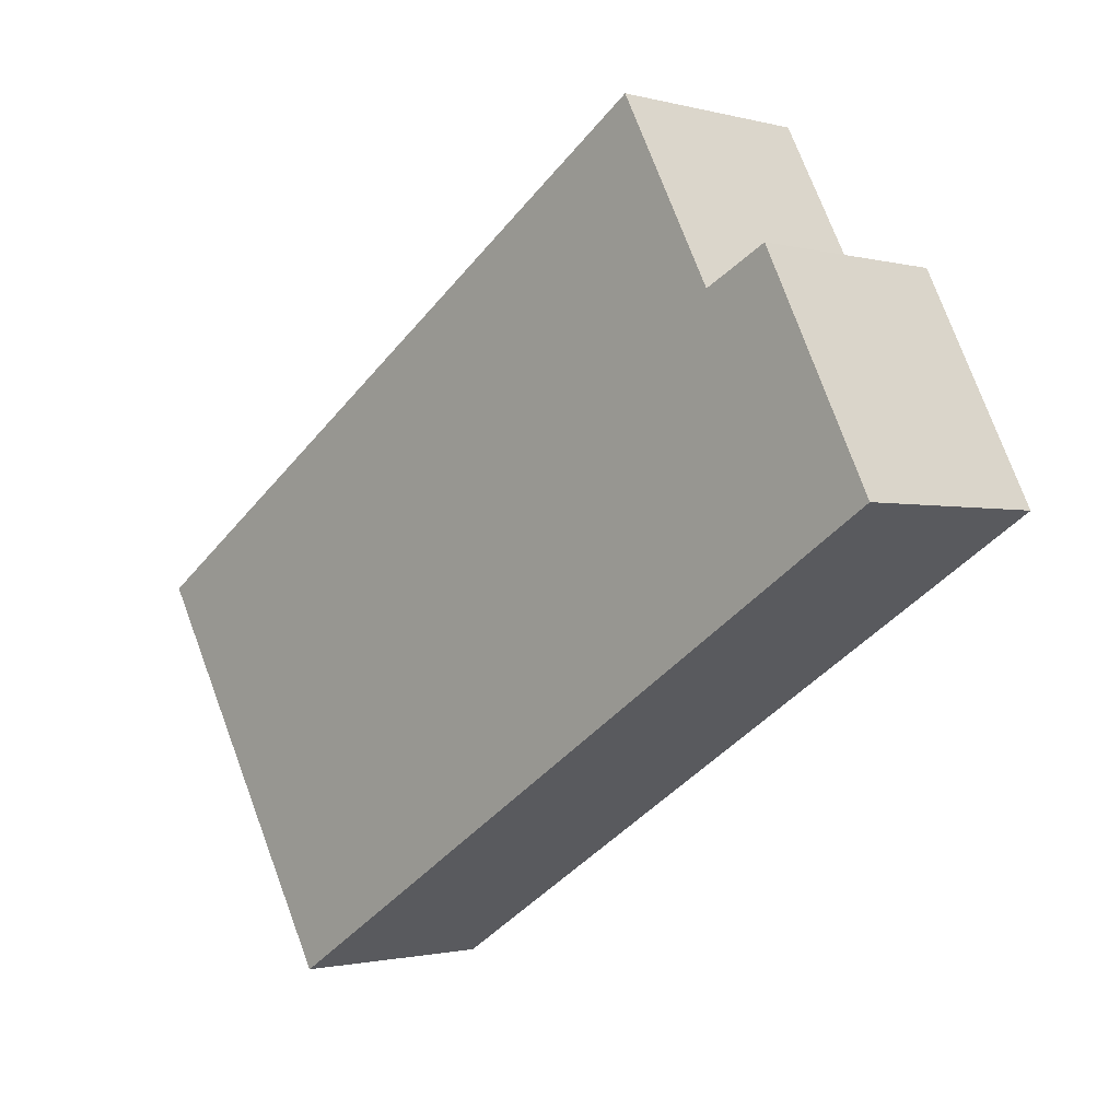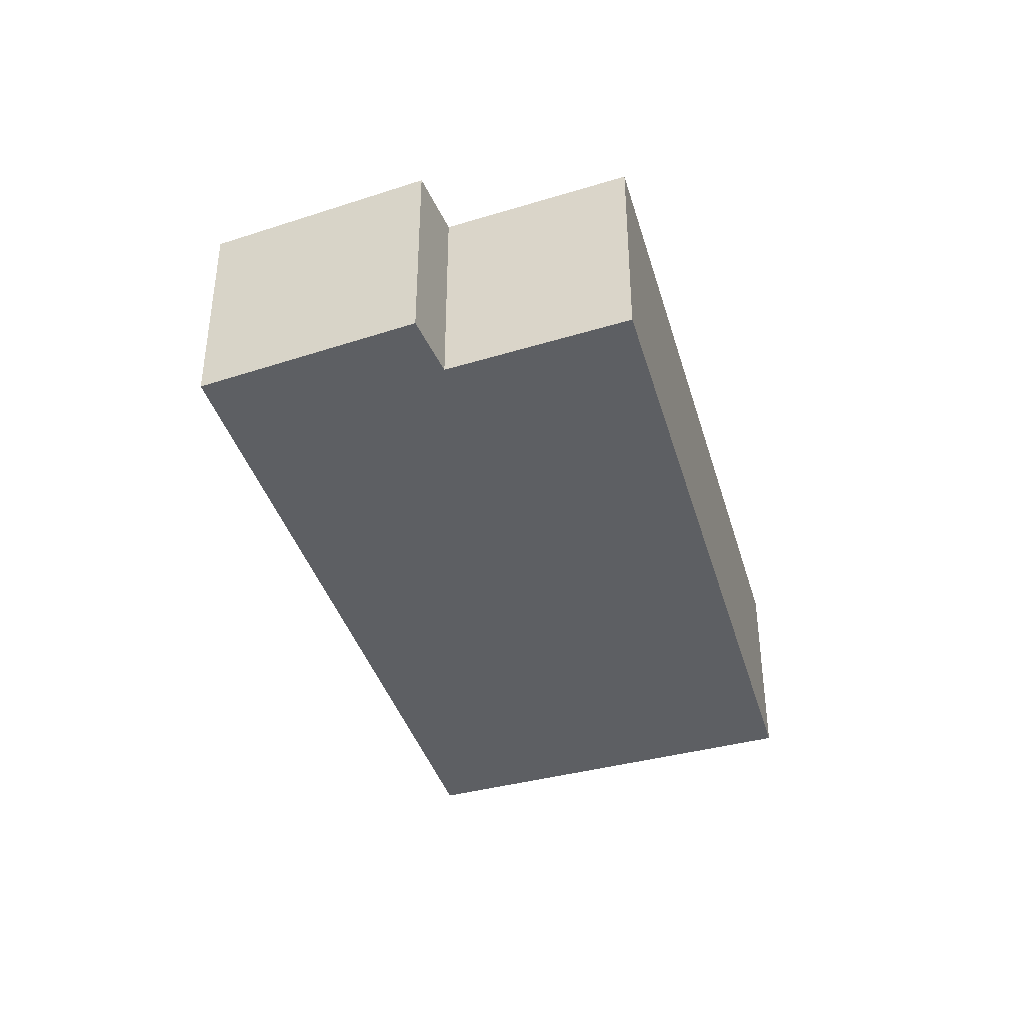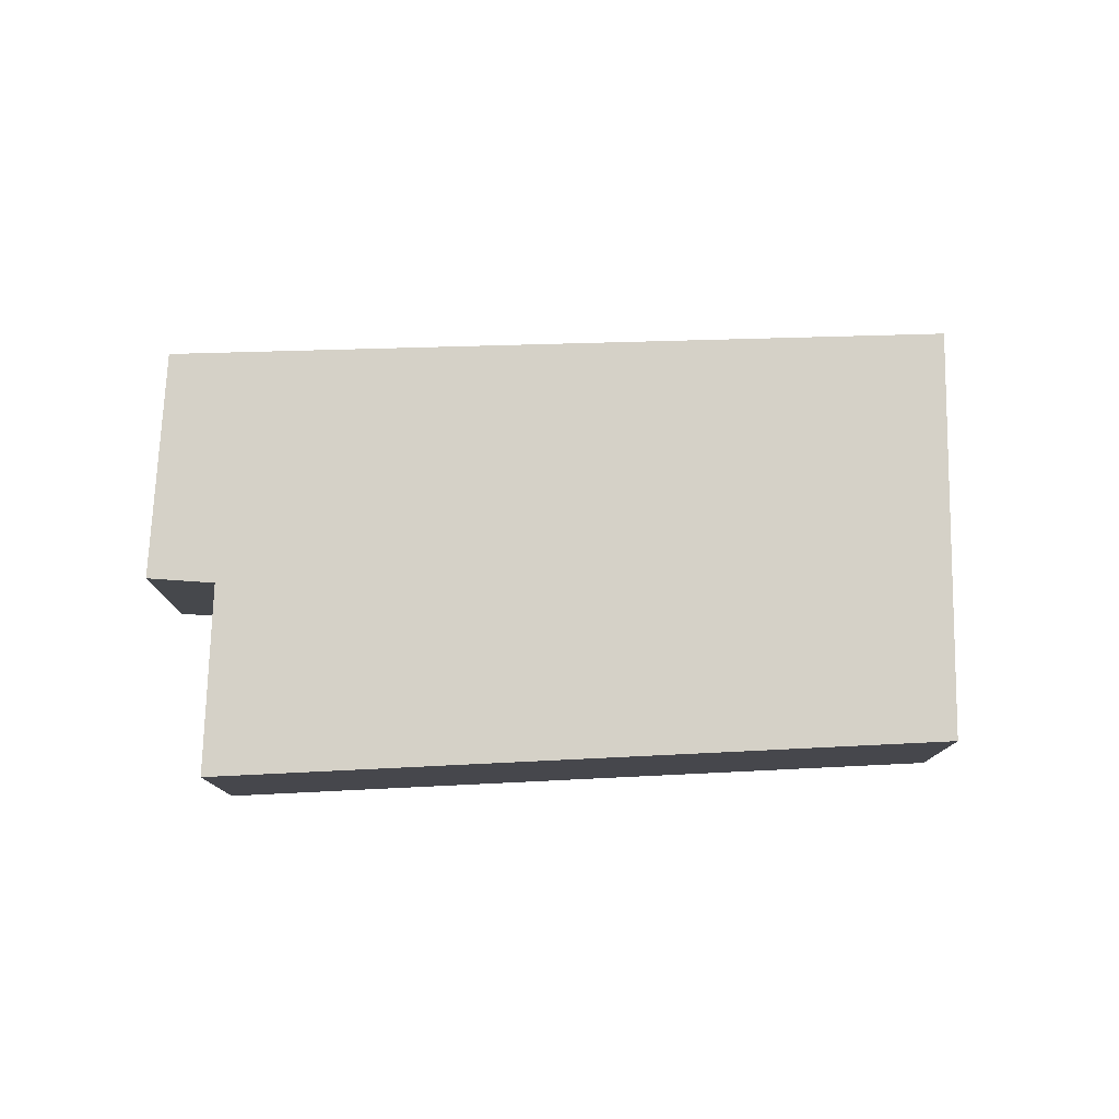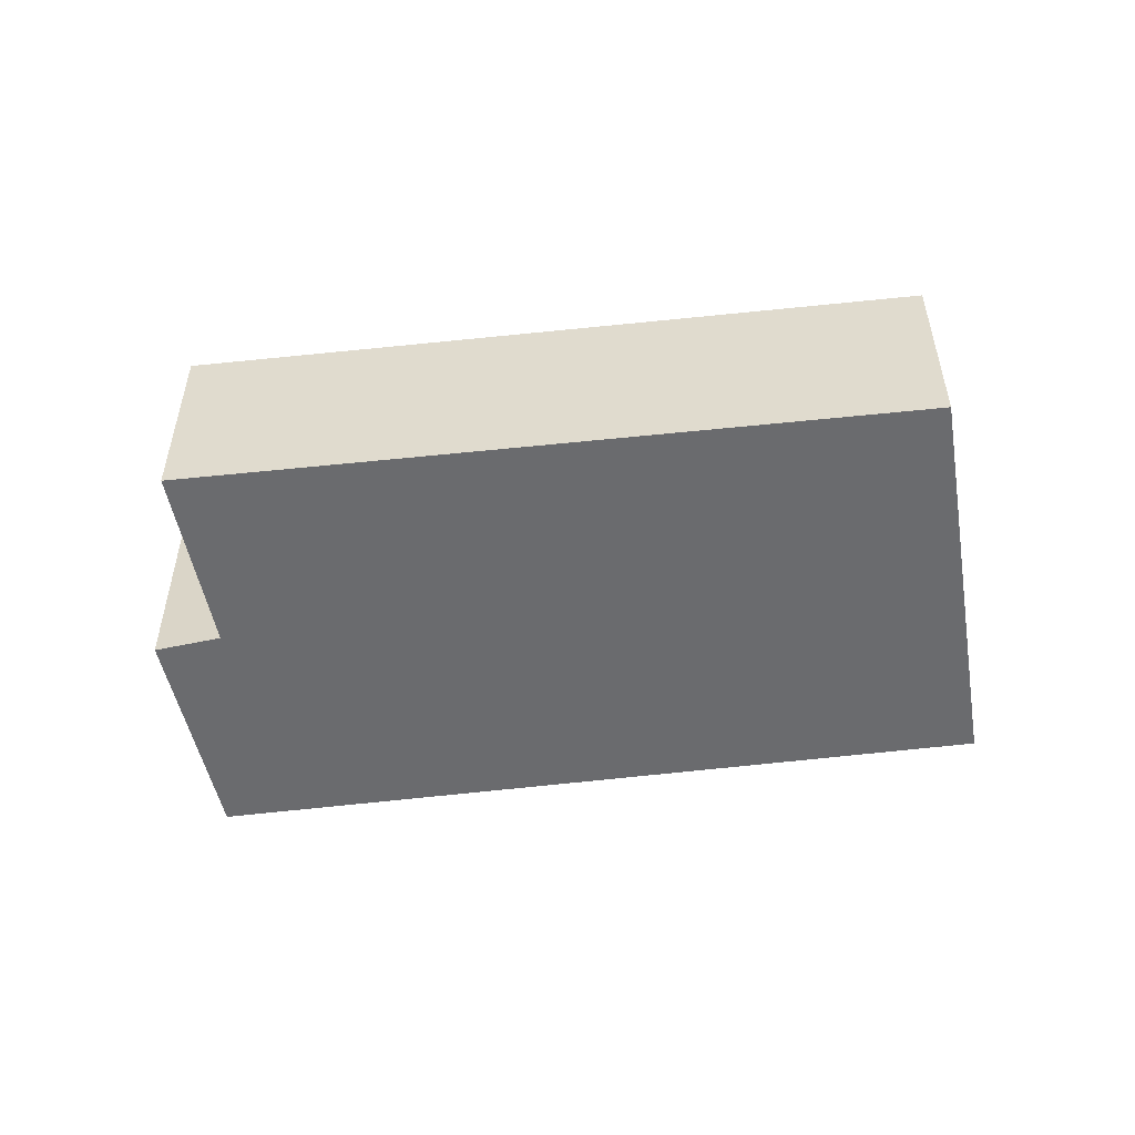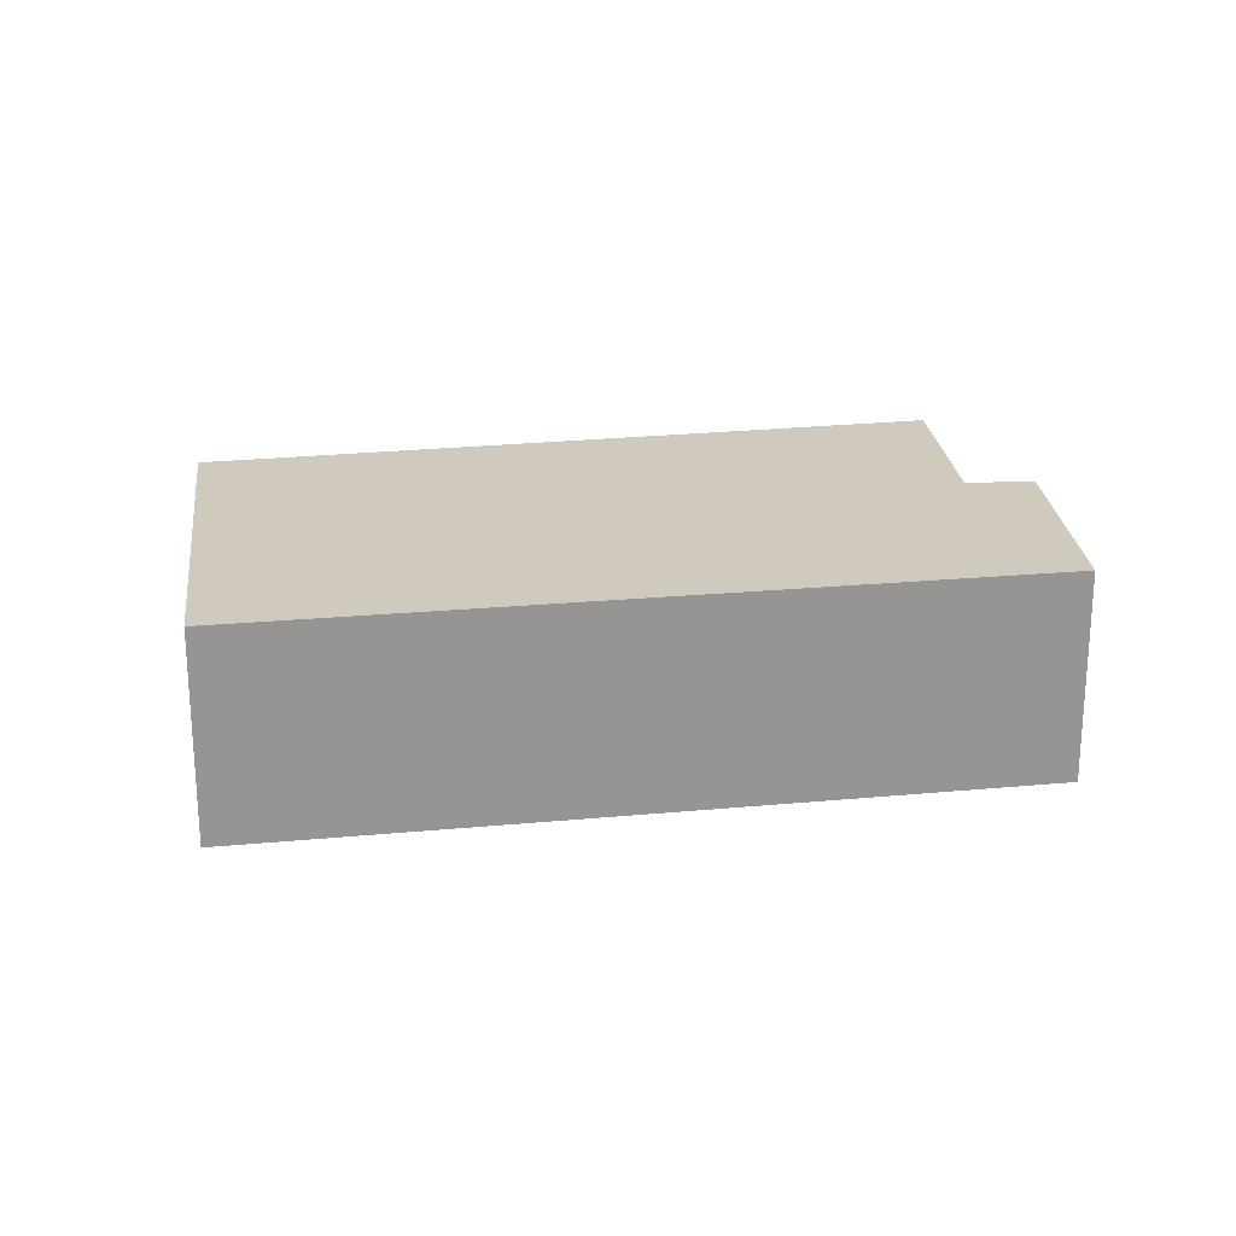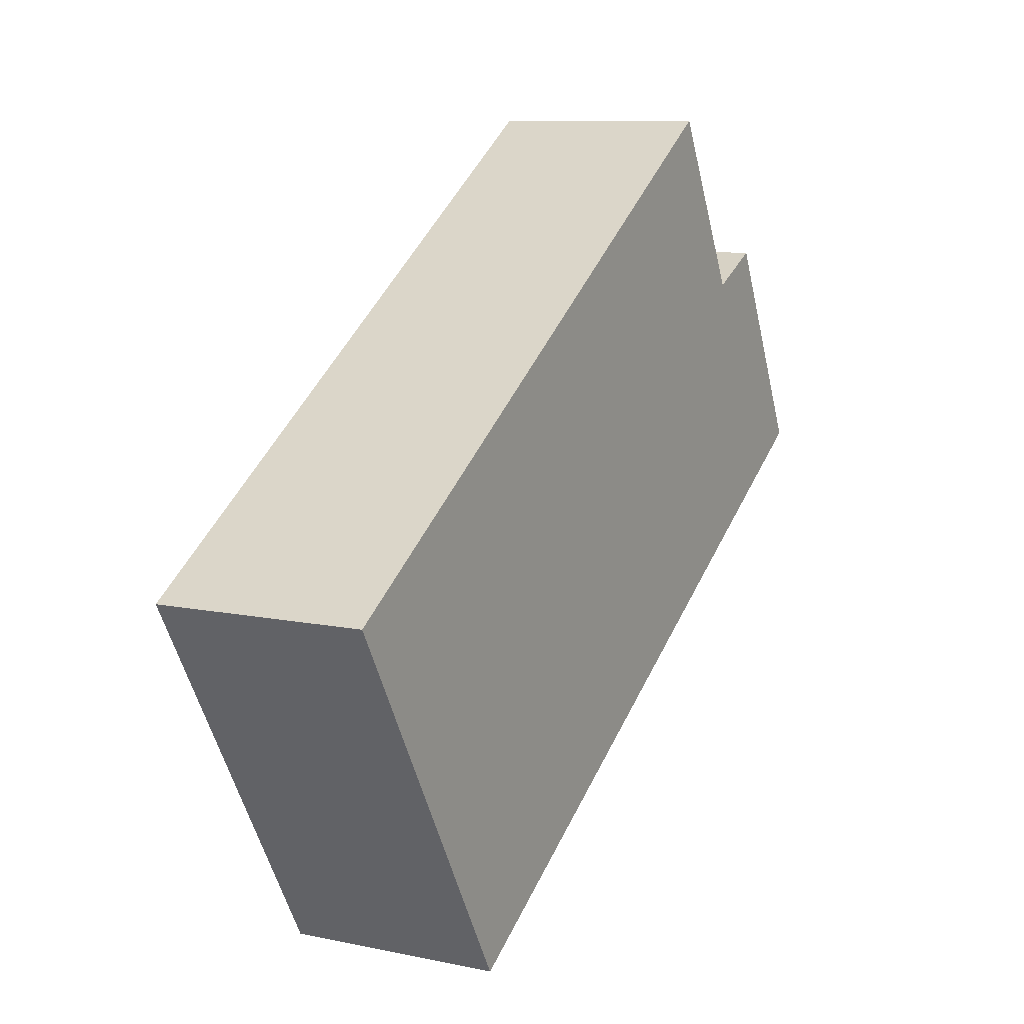
<metadata>
{"format":"obj","ext":"obj","renderer":"f3d","projection":"perspective","resolution":1024,"background":"white","views":[{"elev":-1.4,"azim":-134.4,"up":"+Z"},{"elev":-40.1,"azim":-41.3,"up":"+Y"},{"elev":78.8,"azim":30.3,"up":"+Y"},{"elev":-53.4,"azim":39.4,"up":"+Y"},{"elev":22.9,"azim":-157.3,"up":"+Y"},{"elev":9.6,"azim":118.8,"up":"+Z"}]}
</metadata>
<code>
v  4.789 1.13 -0.31
v  0.903 1.13 0.965
v  1.397 1.13 1.896
v  0 1.13 6.919e-17
v  3.648 1.13 -2.268
v  0.567 1.13 1.132
v  0 0 0
v  0.567 -6.931e-17 1.132
v  0.903 -5.909e-17 0.965
v  1.397 -1.161e-16 1.896
v  4.789 1.898e-17 -0.31
v  3.648 1.389e-16 -2.268
g defaultobject
f 1 2 3
f 2 1 4
f 4 1 5
f 4 6 2
f 7 6 4
f 6 7 8
f 9 3 2
f 3 9 10
f 8 2 6
f 2 8 9
f 10 1 3
f 1 10 11
f 11 5 1
f 5 11 12
f 12 4 5
f 4 12 7
f 10 12 11
f 12 10 9
f 12 9 8
f 12 8 7

</code>
